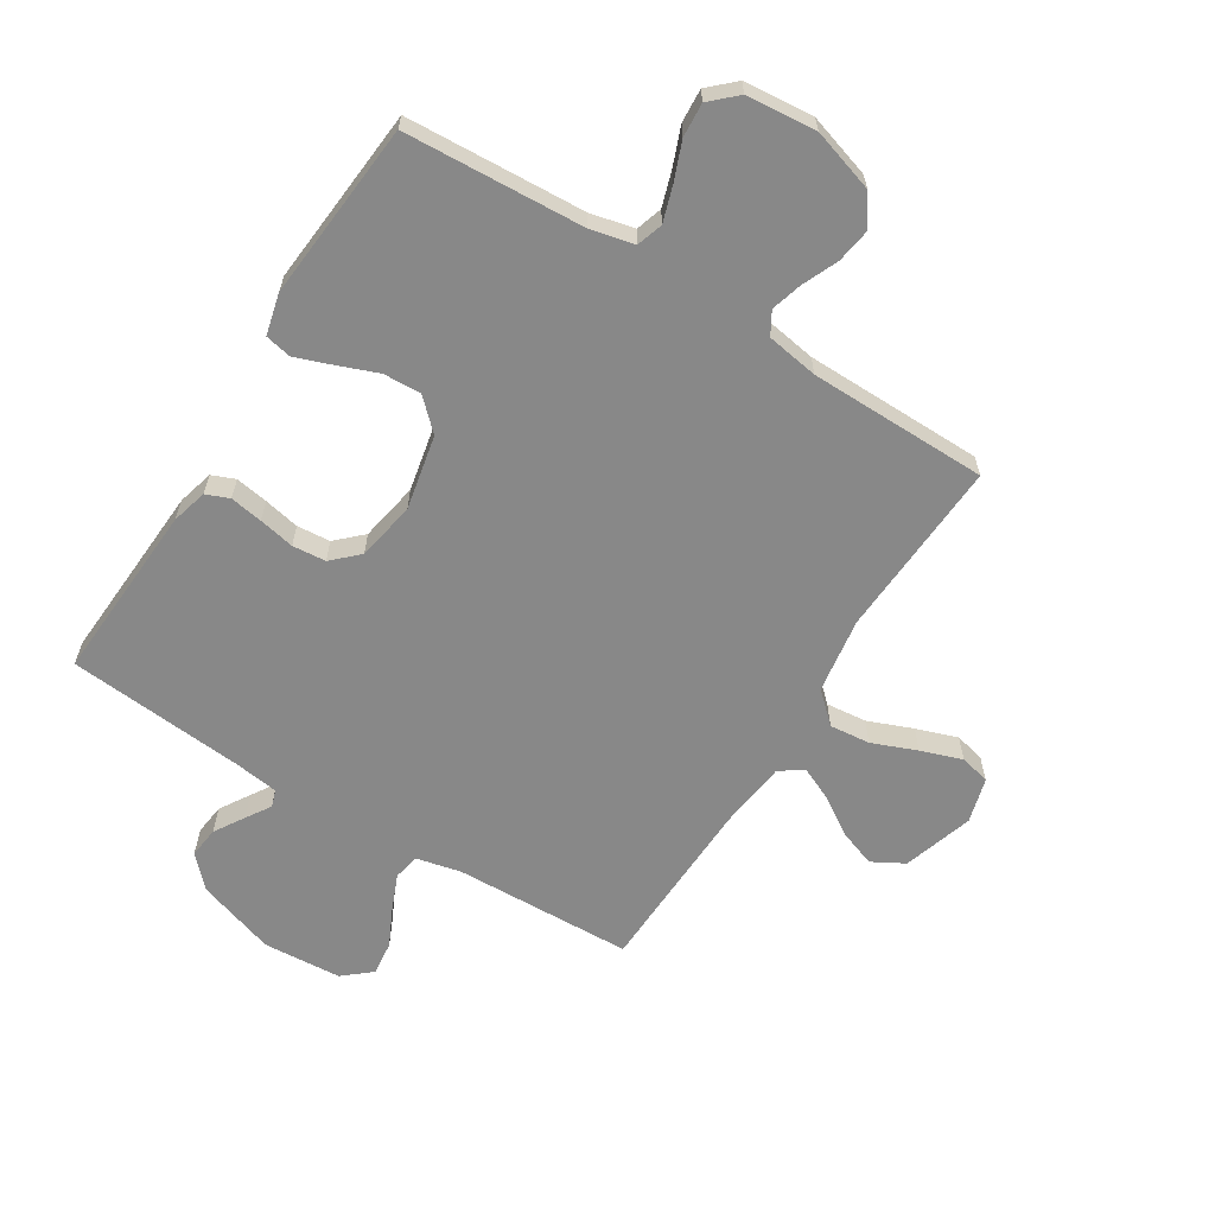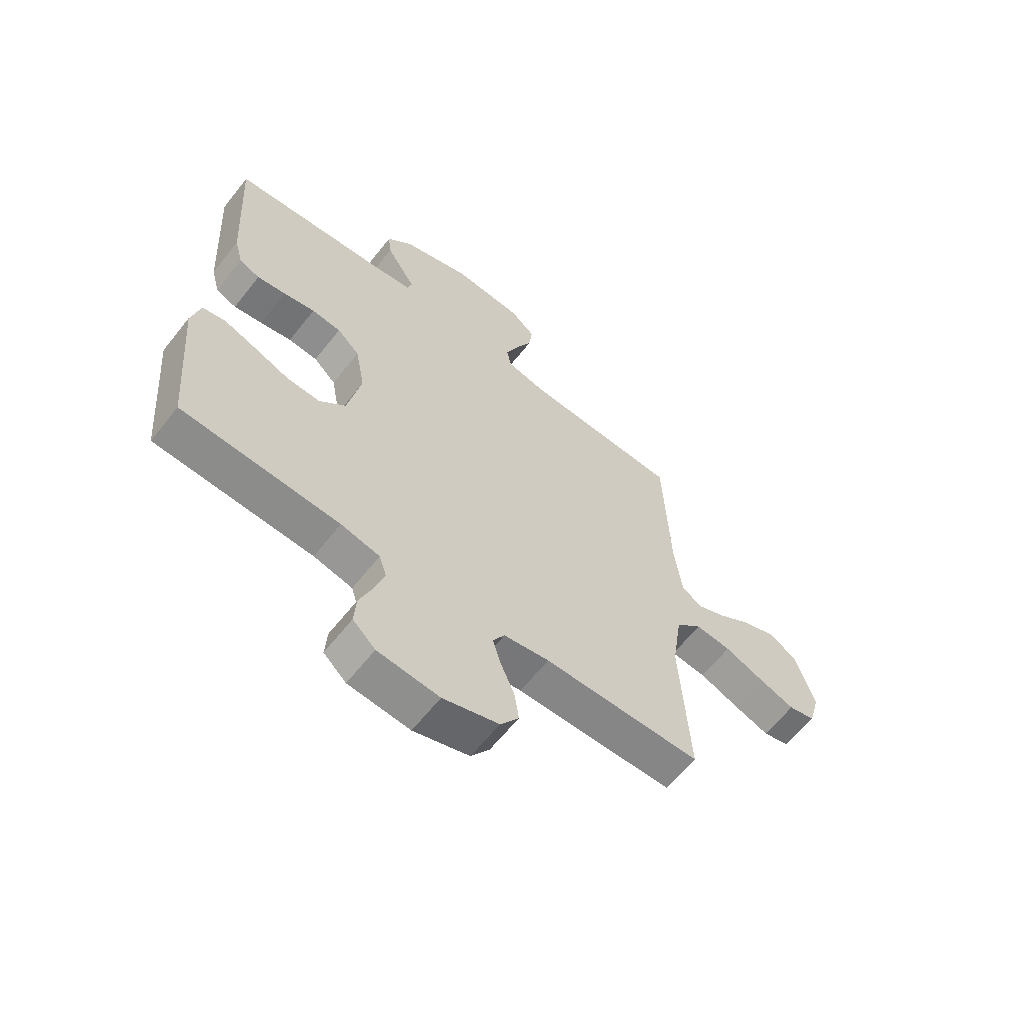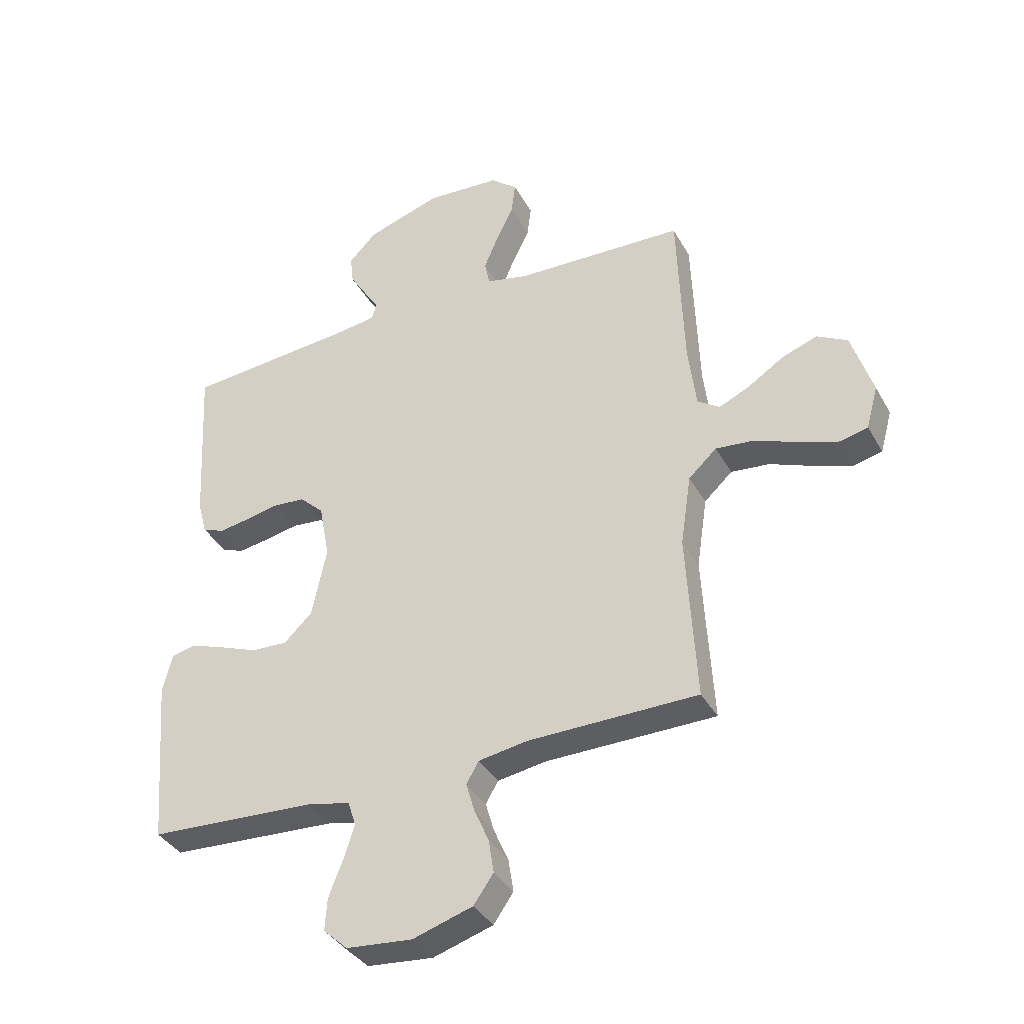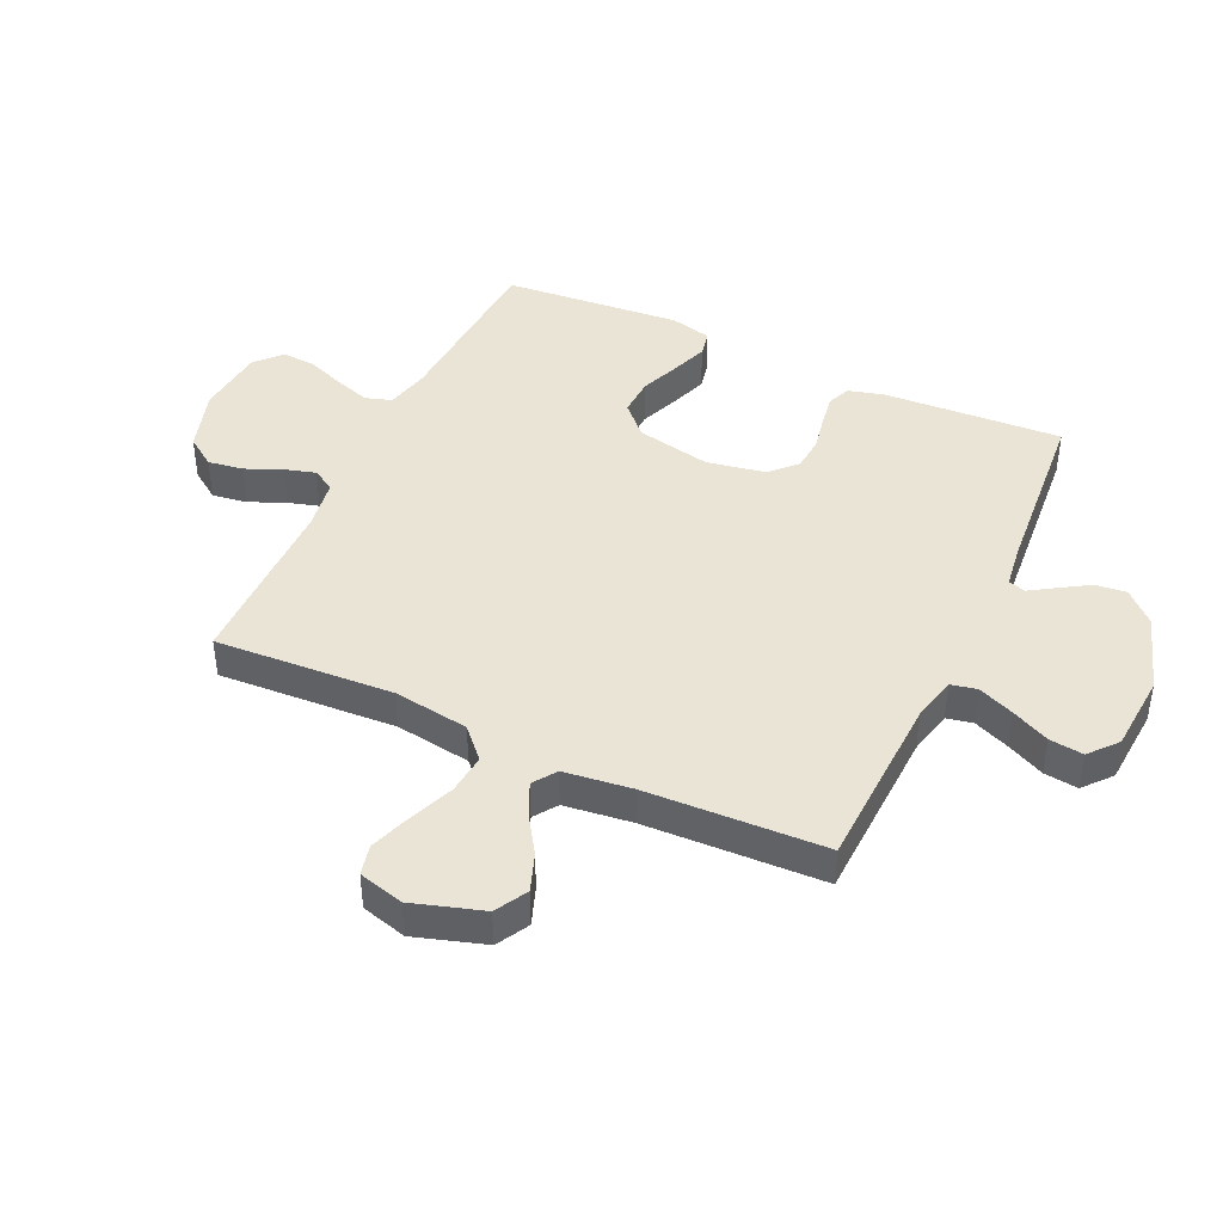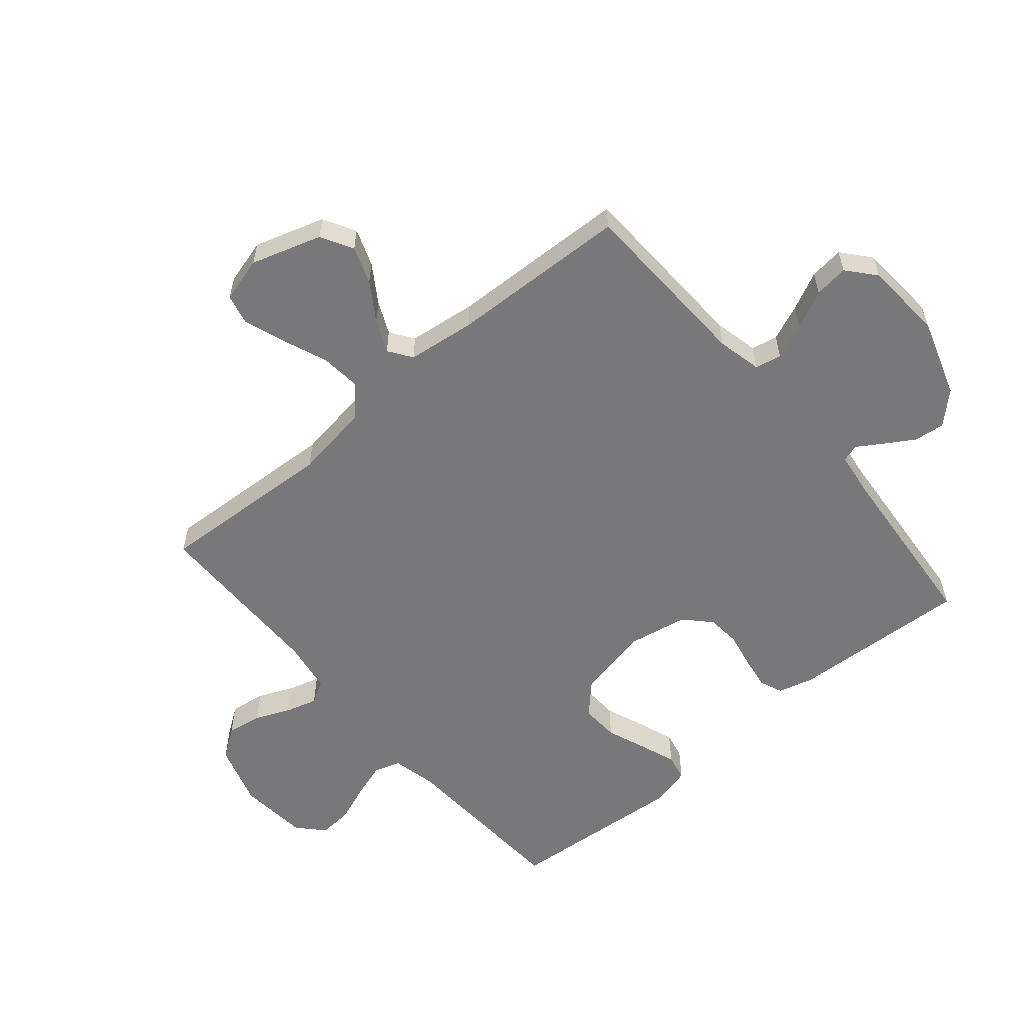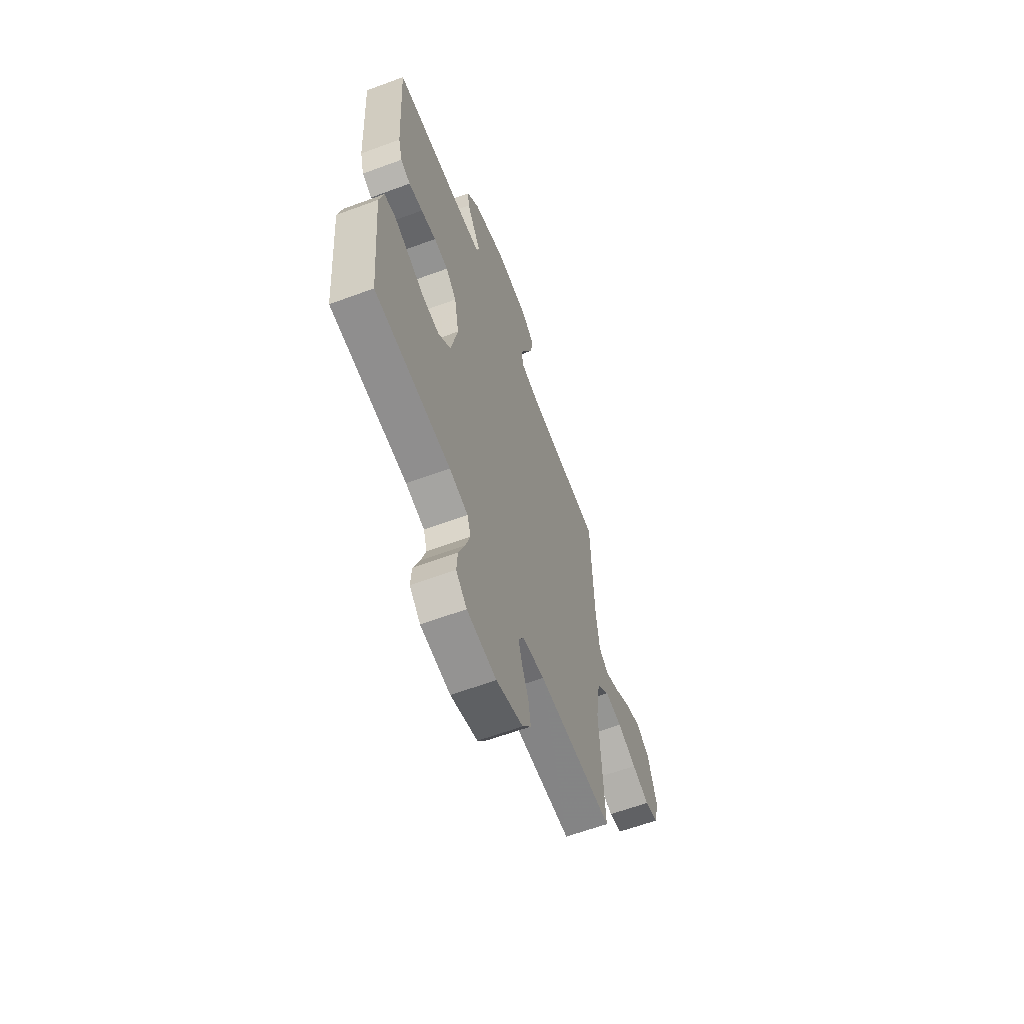
<metadata>
{"format":"obj","ext":"obj","renderer":"f3d","projection":"perspective","resolution":1024,"background":"white","views":[{"elev":-62.9,"azim":148.0,"up":"+Y"},{"elev":-62.4,"azim":141.7,"up":"+Z"},{"elev":-37.3,"azim":-153.9,"up":"+Z"},{"elev":42.6,"azim":-65.1,"up":"+Y"},{"elev":-57.6,"azim":-49.7,"up":"+Y"},{"elev":-62.1,"azim":110.6,"up":"+Z"}]}
</metadata>
<code>
v 0.5 0.07 -0.5
v 0.2 0.07 -0.517
v 0.126 0.07 -0.534
v 0.112 0.07 -0.578
v 0.131 0.07 -0.637
v 0.156 0.07 -0.701
v 0.16 0.07 -0.758
v 0.117 0.07 -0.798
v 0 0.07 -0.809
v -0.106 0.07 -0.776
v -0.141 0.07 -0.726
v -0.132 0.07 -0.667
v -0.106 0.07 -0.607
v -0.091 0.07 -0.555
v -0.113 0.07 -0.517
v -0.2 0.07 -0.503
v -0.5 0.07 -0.5
v -0.483 0.07 -0.2
v -0.502 0.07 -0.073
v -0.552 0.07 -0.027
v -0.62 0.07 -0.034
v -0.695 0.07 -0.064
v -0.764 0.07 -0.088
v -0.815 0.07 -0.076
v -0.836 0.07 0
v -0.799 0.07 0.118
v -0.745 0.07 0.148
v -0.682 0.07 0.125
v -0.619 0.07 0.084
v -0.564 0.07 0.059
v -0.525 0.07 0.086
v -0.511 0.07 0.2
v -0.5 0.07 0.5
v -0.2 0.07 0.511
v -0.125 0.07 0.528
v -0.116 0.07 0.572
v -0.141 0.07 0.632
v -0.172 0.07 0.696
v -0.179 0.07 0.753
v -0.132 0.07 0.793
v 0 0.07 0.802
v 0.132 0.07 0.759
v 0.181 0.07 0.708
v 0.175 0.07 0.656
v 0.144 0.07 0.606
v 0.118 0.07 0.565
v 0.127 0.07 0.536
v 0.2 0.07 0.526
v 0.5 0.07 0.5
v 0.483 0.07 0.2
v 0.467 0.07 0.14
v 0.428 0.07 0.124
v 0.373 0.07 0.133
v 0.313 0.07 0.145
v 0.257 0.07 0.14
v 0.214 0.07 0.099
v 0.196 0.07 0
v 0.222 0.07 -0.125
v 0.272 0.07 -0.173
v 0.336 0.07 -0.17
v 0.403 0.07 -0.144
v 0.464 0.07 -0.122
v 0.508 0.07 -0.131
v 0.525 0.07 -0.2
v 0.5 0 -0.5
v 0.2 0 -0.517
v 0.126 0 -0.534
v 0.112 0 -0.578
v 0.131 0 -0.637
v 0.156 0 -0.701
v 0.16 0 -0.758
v 0.117 0 -0.798
v 0 0 -0.809
v -0.106 0 -0.776
v -0.141 0 -0.726
v -0.132 0 -0.667
v -0.106 0 -0.607
v -0.091 0 -0.555
v -0.113 0 -0.517
v -0.2 0 -0.503
v -0.5 0 -0.5
v -0.483 0 -0.2
v -0.502 0 -0.073
v -0.552 0 -0.027
v -0.62 0 -0.034
v -0.695 0 -0.064
v -0.764 0 -0.088
v -0.815 0 -0.076
v -0.836 0 0
v -0.799 0 0.118
v -0.745 0 0.148
v -0.682 0 0.125
v -0.619 0 0.084
v -0.564 0 0.059
v -0.525 0 0.086
v -0.511 0 0.2
v -0.5 0 0.5
v -0.2 0 0.511
v -0.125 0 0.528
v -0.116 0 0.572
v -0.141 0 0.632
v -0.172 0 0.696
v -0.179 0 0.753
v -0.132 0 0.793
v 0 0 0.802
v 0.132 0 0.759
v 0.181 0 0.708
v 0.175 0 0.656
v 0.144 0 0.606
v 0.118 0 0.565
v 0.127 0 0.536
v 0.2 0 0.526
v 0.5 0 0.5
v 0.483 0 0.2
v 0.467 0 0.14
v 0.428 0 0.124
v 0.373 0 0.133
v 0.313 0 0.145
v 0.257 0 0.14
v 0.214 0 0.099
v 0.196 0 0
v 0.222 0 -0.125
v 0.272 0 -0.173
v 0.336 0 -0.17
v 0.403 0 -0.144
v 0.464 0 -0.122
v 0.508 0 -0.131
v 0.525 0 -0.2
f 64 1 2
f 63 64 2
f 62 63 2
f 61 62 2
f 60 61 2
f 59 60 2 3
f 58 59 3
f 57 58 3 4
f 52 53 54
f 51 52 54
f 50 51 54
f 49 50 54
f 48 49 54
f 47 48 54 55
f 44 45 46
f 43 44 46
f 42 43 46
f 41 42 46
f 40 41 46
f 39 40 46
f 38 39 46
f 37 38 46
f 36 37 46 47
f 47 55 56
f 36 47 56
f 35 36 56
f 32 33 34
f 35 56 57
f 34 35 57
f 32 34 57
f 31 32 57
f 27 28 29
f 26 27 29
f 25 26 29
f 24 25 29
f 23 24 29
f 22 23 29
f 21 22 29
f 20 21 29 30
f 16 17 18
f 15 16 18 19
f 11 12 13
f 10 11 13
f 9 10 13
f 8 9 13
f 7 8 13
f 6 7 13
f 5 6 13
f 4 5 13 14
f 31 57 4
f 30 31 4
f 20 30 4
f 19 20 4
f 15 19 4
f 4 14 15
f 66 65 128
f 66 128 127
f 66 127 126
f 66 126 125
f 66 125 124
f 67 66 124 123
f 67 123 122
f 68 67 122 121
f 118 117 116
f 118 116 115
f 118 115 114
f 118 114 113
f 118 113 112
f 119 118 112 111
f 110 109 108
f 110 108 107
f 110 107 106
f 110 106 105
f 110 105 104
f 110 104 103
f 110 103 102
f 110 102 101
f 111 110 101 100
f 120 119 111
f 120 111 100
f 120 100 99
f 98 97 96
f 121 120 99
f 121 99 98
f 121 98 96
f 121 96 95
f 93 92 91
f 93 91 90
f 93 90 89
f 93 89 88
f 93 88 87
f 93 87 86
f 93 86 85
f 94 93 85 84
f 82 81 80
f 83 82 80 79
f 77 76 75
f 77 75 74
f 77 74 73
f 77 73 72
f 77 72 71
f 77 71 70
f 77 70 69
f 78 77 69 68
f 68 121 95
f 68 95 94
f 68 94 84
f 68 84 83
f 68 83 79
f 79 78 68
f 1 65 66 2
f 2 66 67 3
f 3 67 68 4
f 4 68 69 5
f 5 69 70 6
f 6 70 71 7
f 7 71 72 8
f 8 72 73 9
f 9 73 74 10
f 10 74 75 11
f 11 75 76 12
f 12 76 77 13
f 13 77 78 14
f 14 78 79 15
f 15 79 80 16
f 16 80 81 17
f 17 81 82 18
f 18 82 83 19
f 19 83 84 20
f 20 84 85 21
f 21 85 86 22
f 22 86 87 23
f 23 87 88 24
f 24 88 89 25
f 25 89 90 26
f 26 90 91 27
f 27 91 92 28
f 28 92 93 29
f 29 93 94 30
f 30 94 95 31
f 31 95 96 32
f 32 96 97 33
f 33 97 98 34
f 34 98 99 35
f 35 99 100 36
f 36 100 101 37
f 37 101 102 38
f 38 102 103 39
f 39 103 104 40
f 40 104 105 41
f 41 105 106 42
f 42 106 107 43
f 43 107 108 44
f 44 108 109 45
f 45 109 110 46
f 46 110 111 47
f 47 111 112 48
f 48 112 113 49
f 49 113 114 50
f 50 114 115 51
f 51 115 116 52
f 52 116 117 53
f 53 117 118 54
f 54 118 119 55
f 55 119 120 56
f 56 120 121 57
f 57 121 122 58
f 58 122 123 59
f 59 123 124 60
f 60 124 125 61
f 61 125 126 62
f 62 126 127 63
f 63 127 128 64
f 64 128 65 1

</code>
